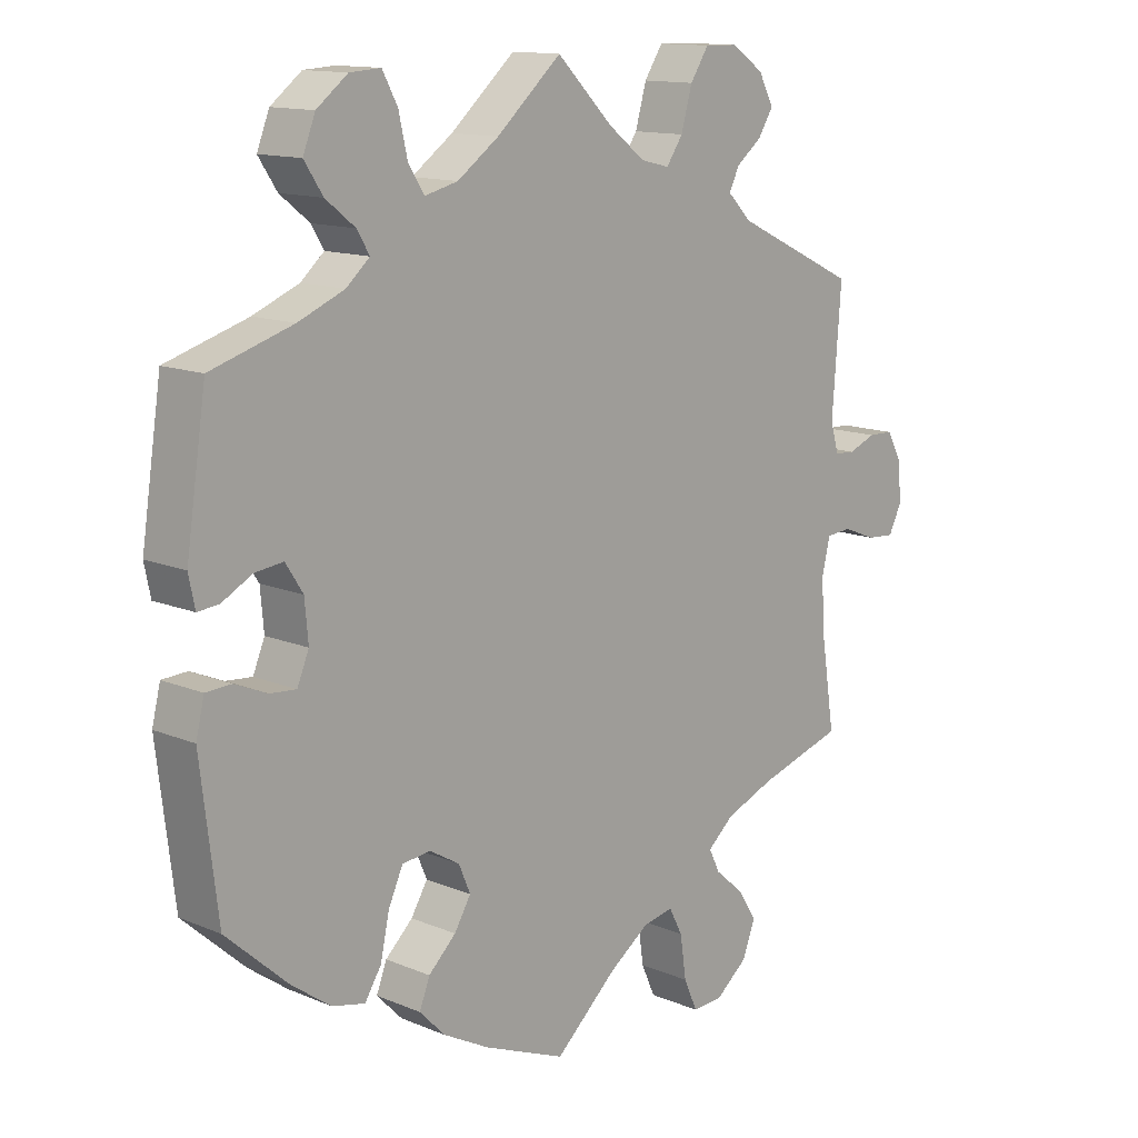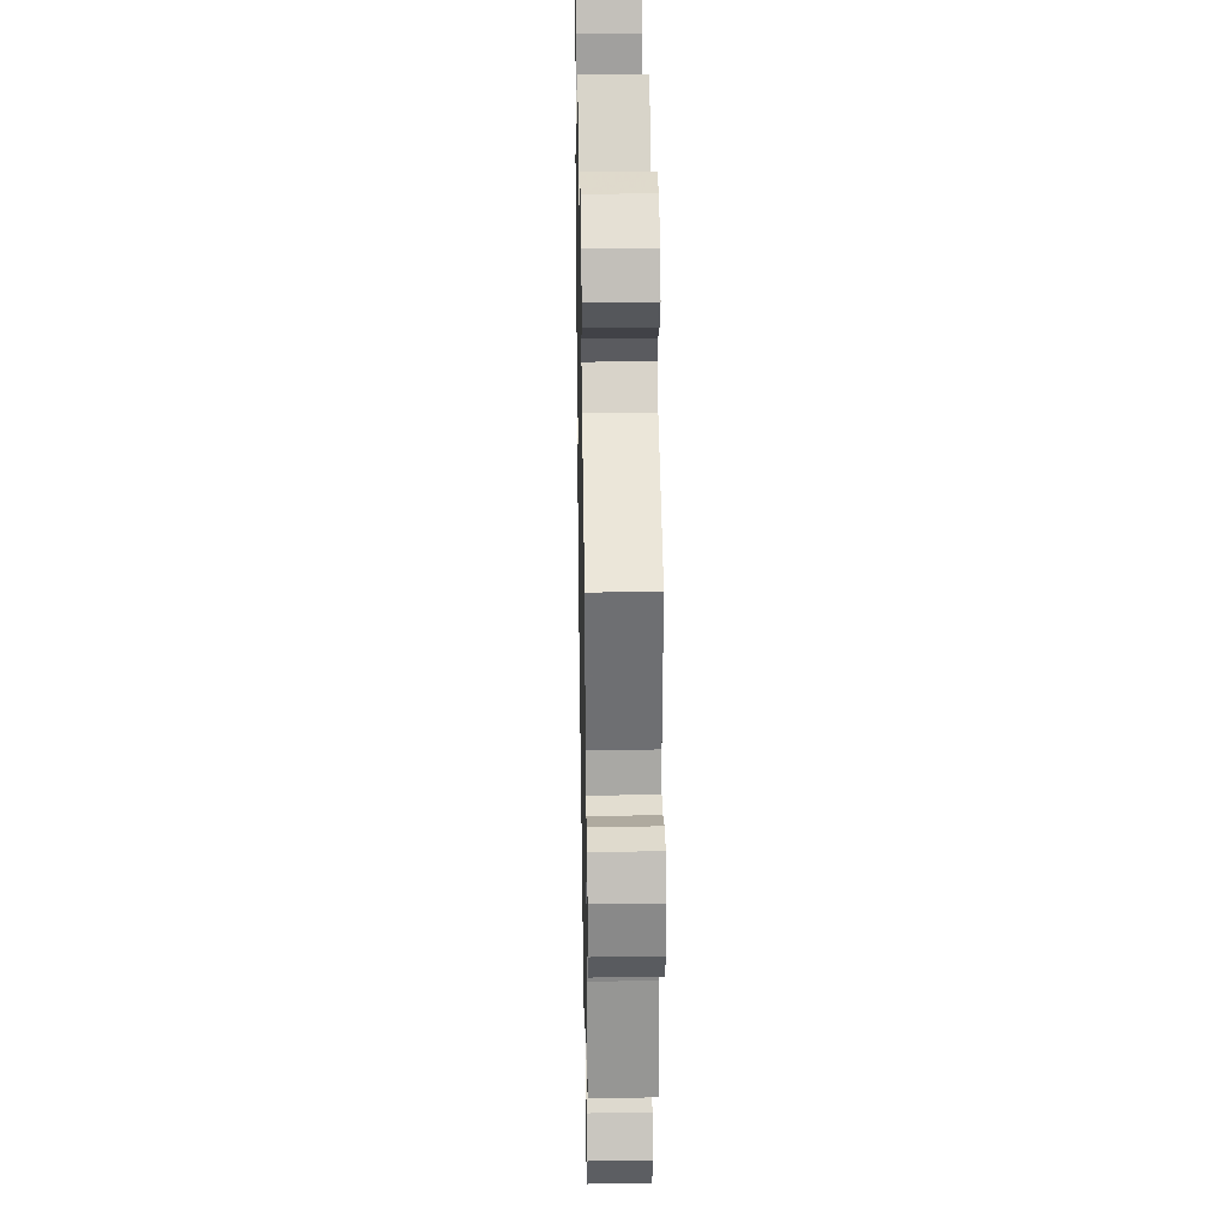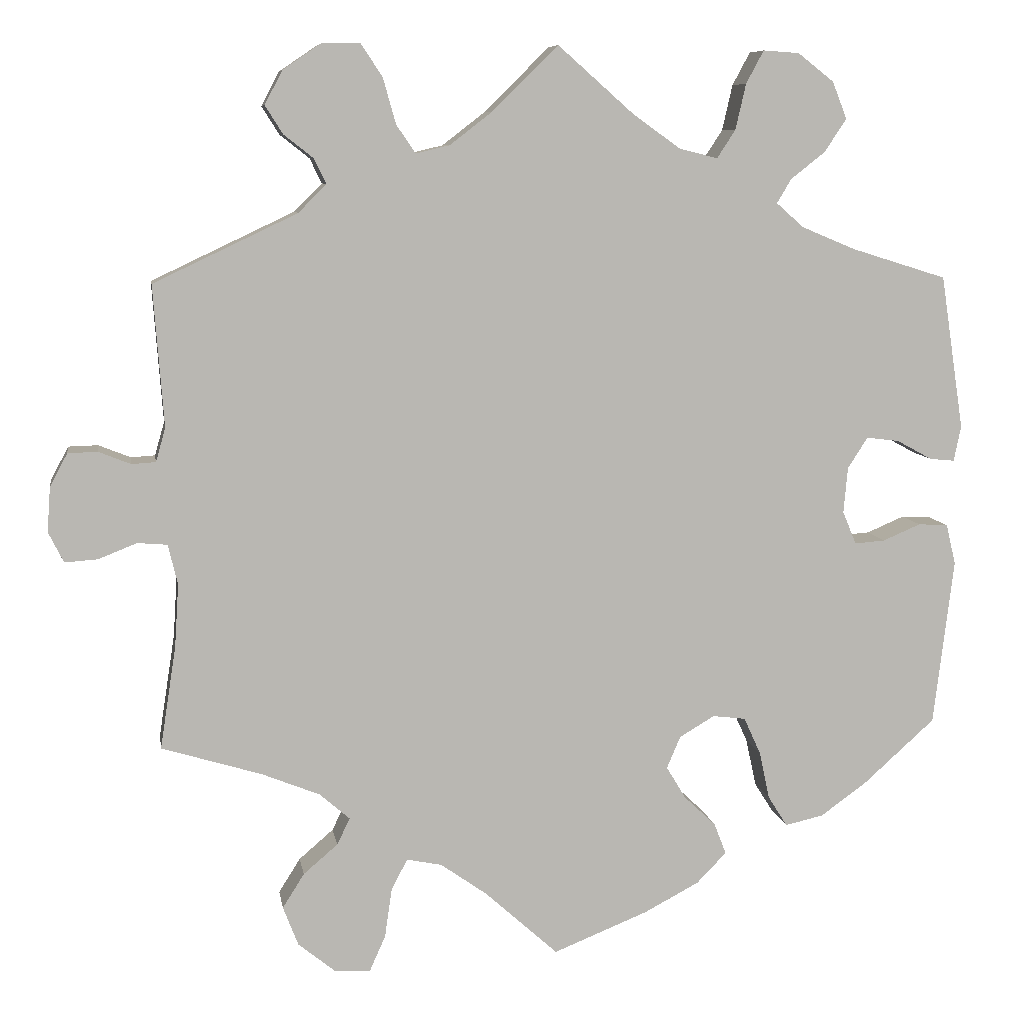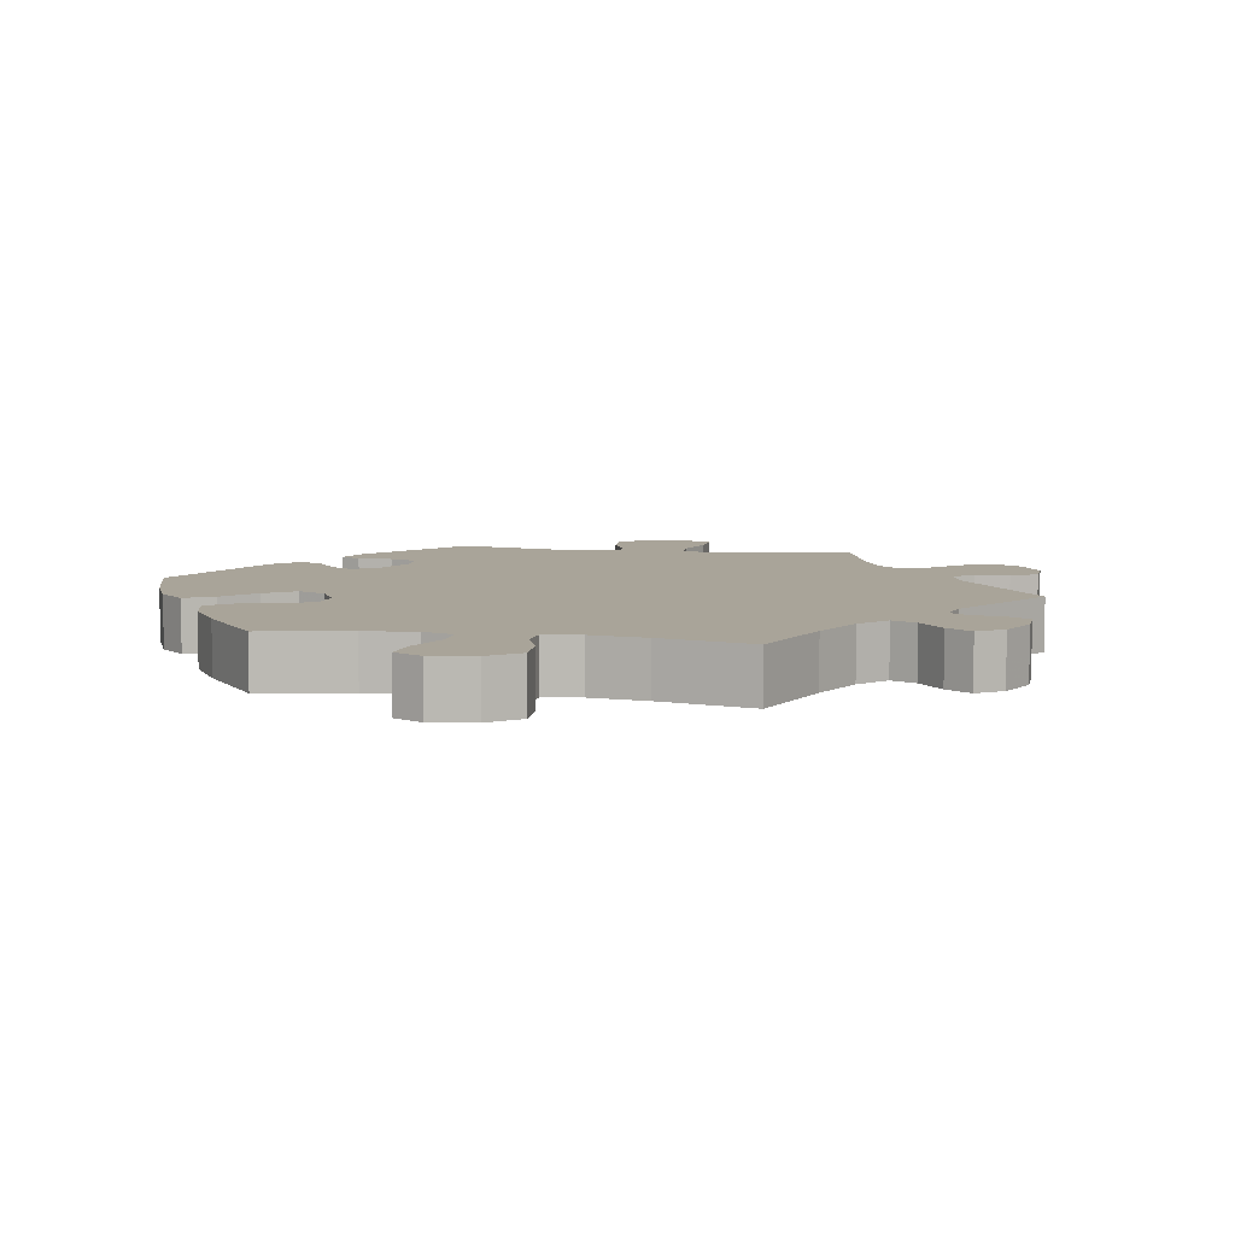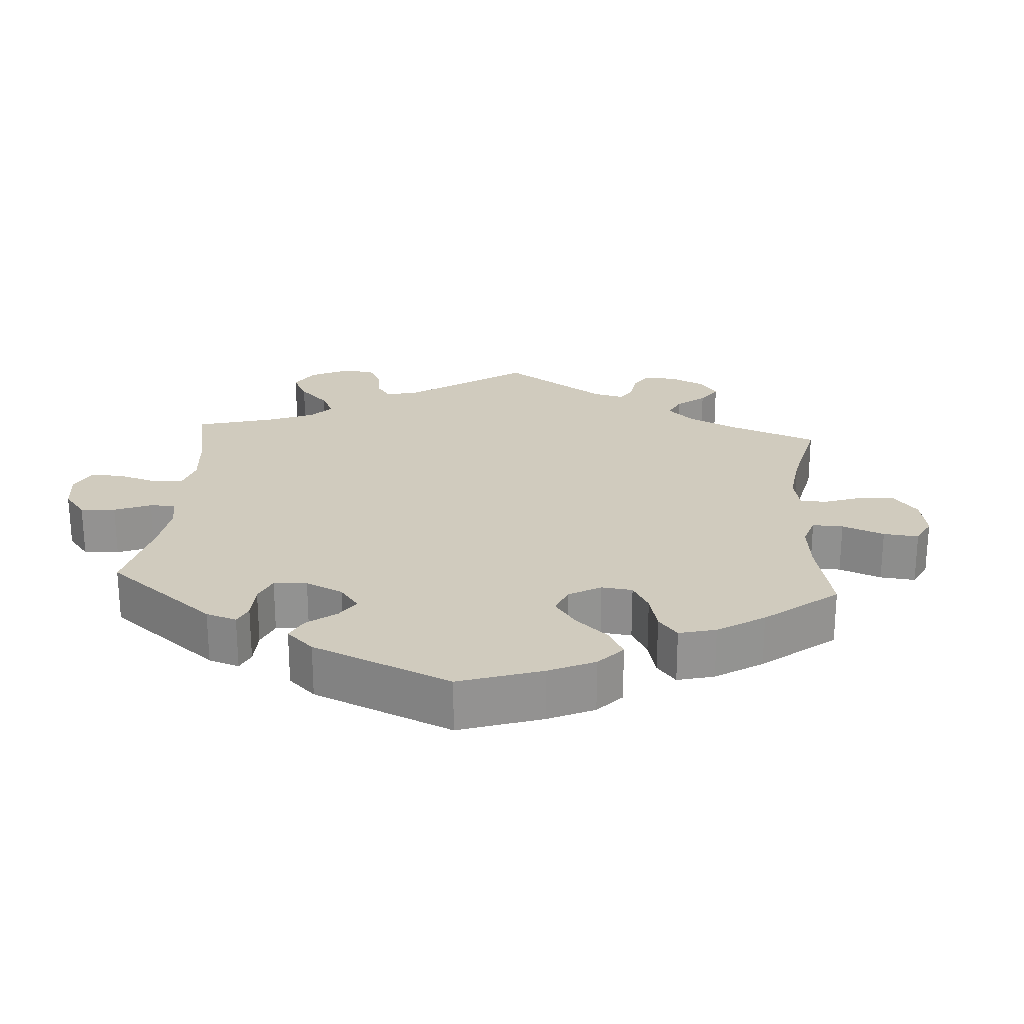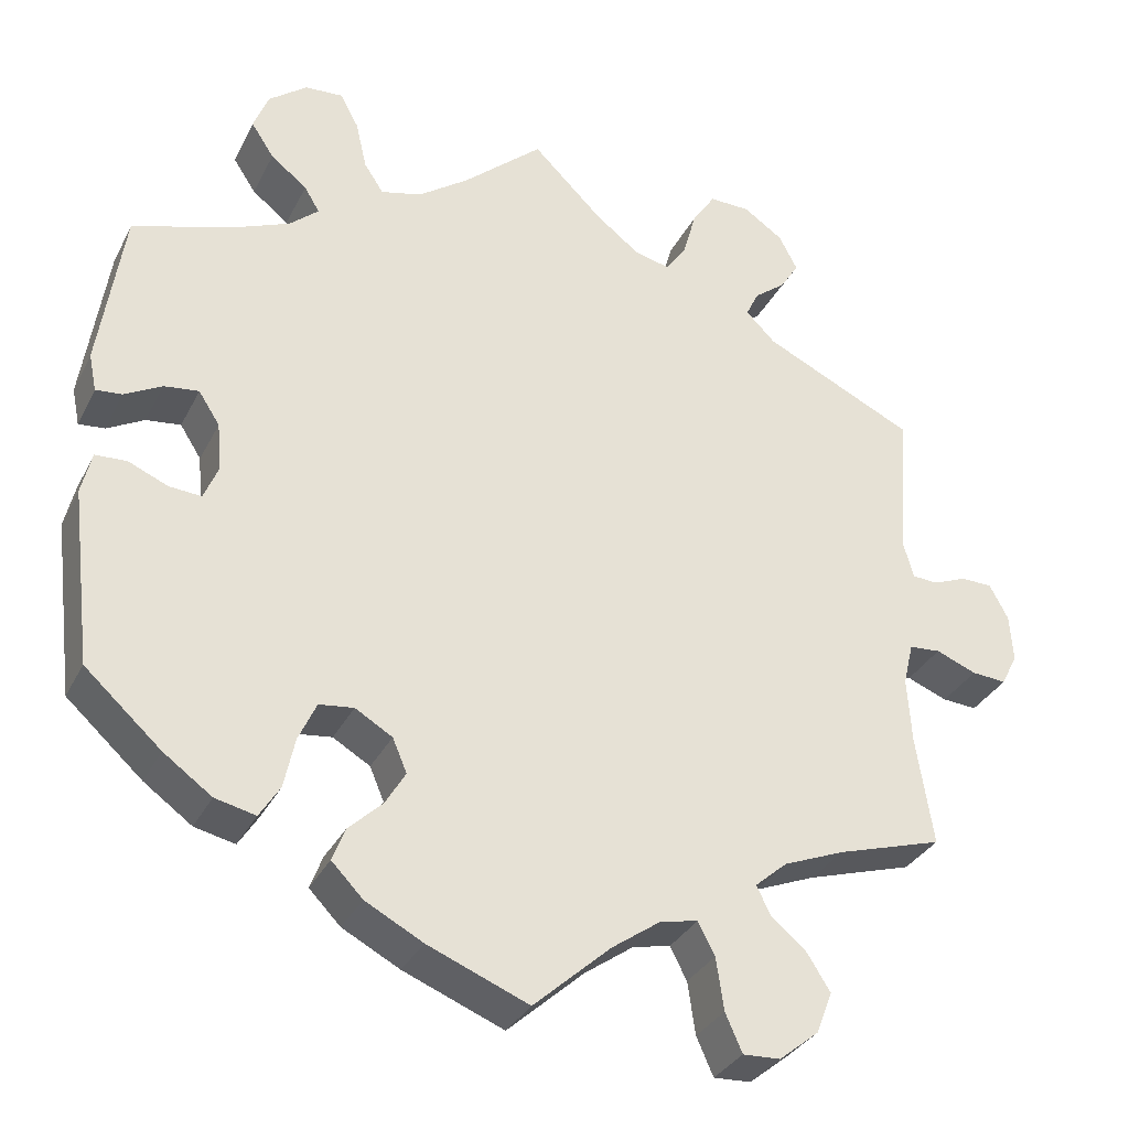
<metadata>
{"format":"obj","ext":"obj","renderer":"f3d","projection":"perspective","resolution":1024,"background":"white","views":[{"elev":13.2,"azim":133.5,"up":"+Z"},{"elev":31.2,"azim":-91.1,"up":"+Z"},{"elev":8.2,"azim":-9.0,"up":"+Z"},{"elev":7.2,"azim":-139.4,"up":"+Y"},{"elev":23.5,"azim":124.0,"up":"+Y"},{"elev":-32.6,"azim":156.5,"up":"+Z"}]}
</metadata>
<code>
v -0.091 0.07 -0.496
v -0.149 0.07 -0.455
v -0.193 0.07 -0.446
v -0.213 0.07 -0.484
v -0.222 0.07 -0.546
v -0.242 0.07 -0.591
v -0.286 0.07 -0.589
v -0.333 0.07 -0.551
v -0.352 0.07 -0.502
v -0.325 0.07 -0.459
v -0.282 0.07 -0.422
v -0.266 0.07 -0.389
v -0.304 0.07 -0.356
v -0.376 0.07 -0.327
v -0.501 0.07 -0.289
v -0.481 0.07 -0.16
v -0.476 0.07 -0.082
v -0.488 0.07 -0.032
v -0.525 0.07 -0.029
v -0.573 0.07 -0.048
v -0.614 0.07 -0.051
v -0.633 0.07 -0.013
v -0.629 0.07 0.043
v -0.607 0.07 0.084
v -0.57 0.07 0.085
v -0.53 0.07 0.069
v -0.5 0.07 0.071
v -0.488 0.07 0.113
v -0.501 0.07 0.289
v -0.322 0.07 0.374
v -0.287 0.07 0.409
v -0.302 0.07 0.44
v -0.339 0.07 0.469
v -0.361 0.07 0.504
v -0.339 0.07 0.546
v -0.292 0.07 0.578
v -0.244 0.07 0.579
v -0.217 0.07 0.538
v -0.201 0.07 0.481
v -0.177 0.07 0.446
v -0.135 0.07 0.456
v -0.082 0.07 0.497
v 0 0.07 0.578
v 0.094 0.07 0.495
v 0.154 0.07 0.452
v 0.202 0.07 0.44
v 0.225 0.07 0.475
v 0.238 0.07 0.532
v 0.26 0.07 0.573
v 0.305 0.07 0.57
v 0.35 0.07 0.535
v 0.368 0.07 0.489
v 0.341 0.07 0.448
v 0.298 0.07 0.414
v 0.28 0.07 0.384
v 0.314 0.07 0.354
v 0.381 0.07 0.326
v 0.5 0.07 0.289
v 0.529 0.07 0.097
v 0.52 0.07 0.053
v 0.489 0.07 0.056
v 0.445 0.07 0.08
v 0.404 0.07 0.085
v 0.379 0.07 0.046
v 0.374 0.07 -0.011
v 0.391 0.07 -0.052
v 0.429 0.07 -0.049
v 0.476 0.07 -0.029
v 0.513 0.07 -0.031
v 0.525 0.07 -0.081
v 0.5 0.07 -0.289
v 0.41 0.07 -0.37
v 0.353 0.07 -0.411
v 0.305 0.07 -0.422
v 0.281 0.07 -0.384
v 0.268 0.07 -0.324
v 0.247 0.07 -0.278
v 0.206 0.07 -0.273
v 0.162 0.07 -0.299
v 0.145 0.07 -0.339
v 0.169 0.07 -0.379
v 0.209 0.07 -0.417
v 0.224 0.07 -0.456
v 0.187 0.07 -0.494
v 0.119 0.07 -0.53
v 0 0.07 -0.578
v -0.091 0 -0.496
v -0.149 0 -0.455
v -0.193 0 -0.446
v -0.213 0 -0.484
v -0.222 0 -0.546
v -0.242 0 -0.591
v -0.286 0 -0.589
v -0.333 0 -0.551
v -0.352 0 -0.502
v -0.325 0 -0.459
v -0.282 0 -0.422
v -0.266 0 -0.389
v -0.304 0 -0.356
v -0.376 0 -0.327
v -0.501 0 -0.289
v -0.481 0 -0.16
v -0.476 0 -0.082
v -0.488 0 -0.032
v -0.525 0 -0.029
v -0.573 0 -0.048
v -0.614 0 -0.051
v -0.633 0 -0.013
v -0.629 0 0.043
v -0.607 0 0.084
v -0.57 0 0.085
v -0.53 0 0.069
v -0.5 0 0.071
v -0.488 0 0.113
v -0.501 0 0.289
v -0.322 0 0.374
v -0.287 0 0.409
v -0.302 0 0.44
v -0.339 0 0.469
v -0.361 0 0.504
v -0.339 0 0.546
v -0.292 0 0.578
v -0.244 0 0.579
v -0.217 0 0.538
v -0.201 0 0.481
v -0.177 0 0.446
v -0.135 0 0.456
v -0.082 0 0.497
v 0 0 0.578
v 0.094 0 0.495
v 0.154 0 0.452
v 0.202 0 0.44
v 0.225 0 0.475
v 0.238 0 0.532
v 0.26 0 0.573
v 0.305 0 0.57
v 0.35 0 0.535
v 0.368 0 0.489
v 0.341 0 0.448
v 0.298 0 0.414
v 0.28 0 0.384
v 0.314 0 0.354
v 0.381 0 0.326
v 0.5 0 0.289
v 0.529 0 0.097
v 0.52 0 0.053
v 0.489 0 0.056
v 0.445 0 0.08
v 0.404 0 0.085
v 0.379 0 0.046
v 0.374 0 -0.011
v 0.391 0 -0.052
v 0.429 0 -0.049
v 0.476 0 -0.029
v 0.513 0 -0.031
v 0.525 0 -0.081
v 0.5 0 -0.289
v 0.41 0 -0.37
v 0.353 0 -0.411
v 0.305 0 -0.422
v 0.281 0 -0.384
v 0.268 0 -0.324
v 0.247 0 -0.278
v 0.206 0 -0.273
v 0.162 0 -0.299
v 0.145 0 -0.339
v 0.169 0 -0.379
v 0.209 0 -0.417
v 0.224 0 -0.456
v 0.187 0 -0.494
v 0.119 0 -0.53
v 0 0 -0.578
f 85 86 1
f 84 85 1 2
f 81 82 83 84
f 80 81 84 2
f 79 80 2 3
f 78 79 3
f 73 74 75 76
f 73 76 77
f 72 73 77
f 71 72 77
f 70 71 77 78
f 67 68 69 70
f 66 67 70 78
f 59 60 61 62
f 57 58 59 62
f 56 57 62 63
f 55 56 63 64
f 51 52 53 54
f 51 54 55
f 50 51 55
f 47 48 49 50
f 46 47 50 55
f 45 46 55 64
f 42 43 44
f 41 42 44 45
f 40 41 45 64
f 36 37 38 39
f 36 39 40
f 35 36 40
f 32 33 34 35
f 31 32 35 40
f 30 31 40 64
f 28 29 30 64
f 23 24 25 26
f 23 26 27
f 22 23 27
f 19 20 21 22
f 18 19 22 27
f 17 18 27 28
f 14 15 16
f 13 14 16 17
f 12 13 17 28
f 8 9 10 11
f 8 11 12
f 7 8 12
f 4 5 6 7
f 3 4 7 12
f 65 66 78 3
f 28 64 65
f 3 12 28 65
f 87 172 171
f 88 87 171 170
f 170 169 168 167
f 88 170 167 166
f 89 88 166 165
f 89 165 164
f 162 161 160 159
f 163 162 159
f 163 159 158
f 163 158 157
f 164 163 157 156
f 156 155 154 153
f 164 156 153 152
f 148 147 146 145
f 148 145 144 143
f 149 148 143 142
f 150 149 142 141
f 140 139 138 137
f 141 140 137
f 141 137 136
f 136 135 134 133
f 141 136 133 132
f 150 141 132 131
f 130 129 128
f 131 130 128 127
f 150 131 127 126
f 125 124 123 122
f 126 125 122
f 126 122 121
f 121 120 119 118
f 126 121 118 117
f 150 126 117 116
f 150 116 115 114
f 112 111 110 109
f 113 112 109
f 113 109 108
f 108 107 106 105
f 113 108 105 104
f 114 113 104 103
f 102 101 100
f 103 102 100 99
f 114 103 99 98
f 97 96 95 94
f 98 97 94
f 98 94 93
f 93 92 91 90
f 98 93 90 89
f 89 164 152 151
f 151 150 114
f 151 114 98 89
f 1 87 88 2
f 2 88 89 3
f 3 89 90 4
f 4 90 91 5
f 5 91 92 6
f 6 92 93 7
f 7 93 94 8
f 8 94 95 9
f 9 95 96 10
f 10 96 97 11
f 11 97 98 12
f 12 98 99 13
f 13 99 100 14
f 14 100 101 15
f 15 101 102 16
f 16 102 103 17
f 17 103 104 18
f 18 104 105 19
f 19 105 106 20
f 20 106 107 21
f 21 107 108 22
f 22 108 109 23
f 23 109 110 24
f 24 110 111 25
f 25 111 112 26
f 26 112 113 27
f 27 113 114 28
f 28 114 115 29
f 29 115 116 30
f 30 116 117 31
f 31 117 118 32
f 32 118 119 33
f 33 119 120 34
f 34 120 121 35
f 35 121 122 36
f 36 122 123 37
f 37 123 124 38
f 38 124 125 39
f 39 125 126 40
f 40 126 127 41
f 41 127 128 42
f 42 128 129 43
f 43 129 130 44
f 44 130 131 45
f 45 131 132 46
f 46 132 133 47
f 47 133 134 48
f 48 134 135 49
f 49 135 136 50
f 50 136 137 51
f 51 137 138 52
f 52 138 139 53
f 53 139 140 54
f 54 140 141 55
f 55 141 142 56
f 56 142 143 57
f 57 143 144 58
f 58 144 145 59
f 59 145 146 60
f 60 146 147 61
f 61 147 148 62
f 62 148 149 63
f 63 149 150 64
f 64 150 151 65
f 65 151 152 66
f 66 152 153 67
f 67 153 154 68
f 68 154 155 69
f 69 155 156 70
f 70 156 157 71
f 71 157 158 72
f 72 158 159 73
f 73 159 160 74
f 74 160 161 75
f 75 161 162 76
f 76 162 163 77
f 77 163 164 78
f 78 164 165 79
f 79 165 166 80
f 80 166 167 81
f 81 167 168 82
f 82 168 169 83
f 83 169 170 84
f 84 170 171 85
f 85 171 172 86
f 86 172 87 1

</code>
